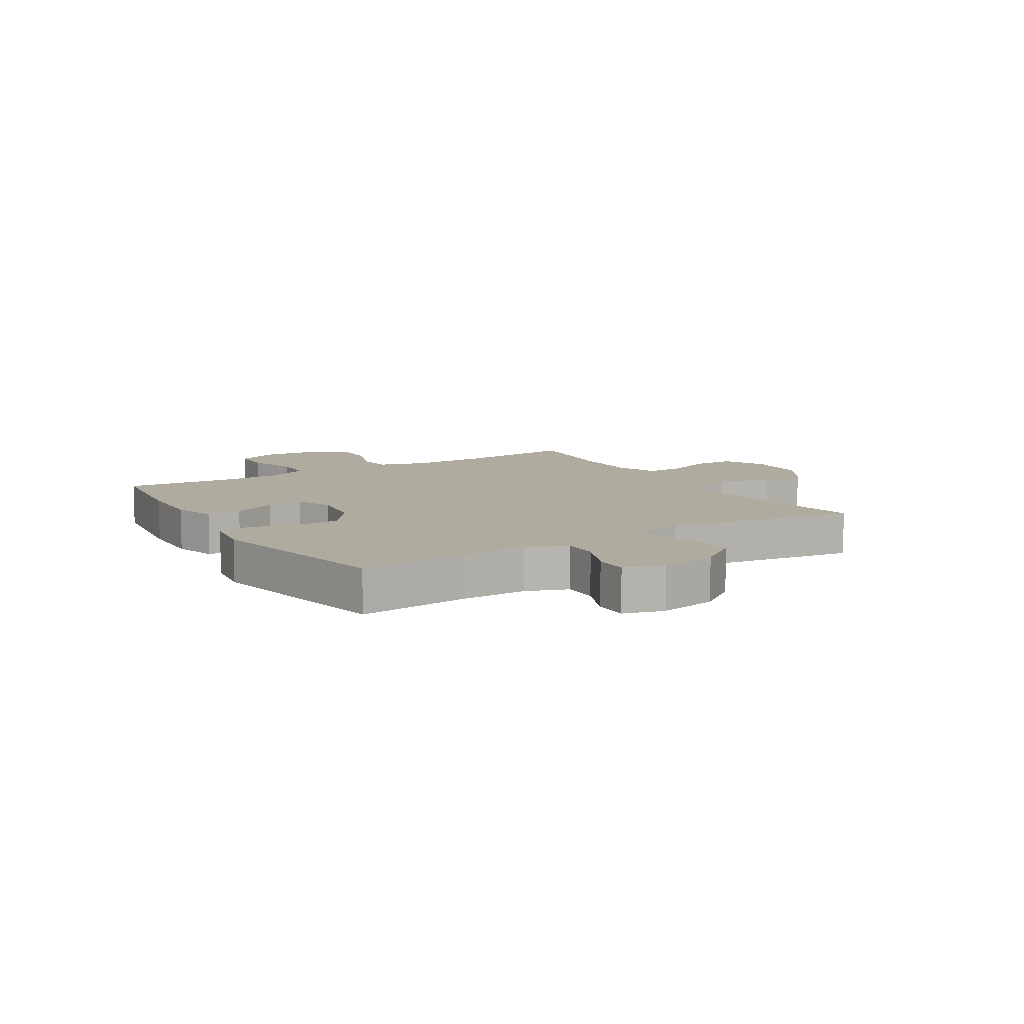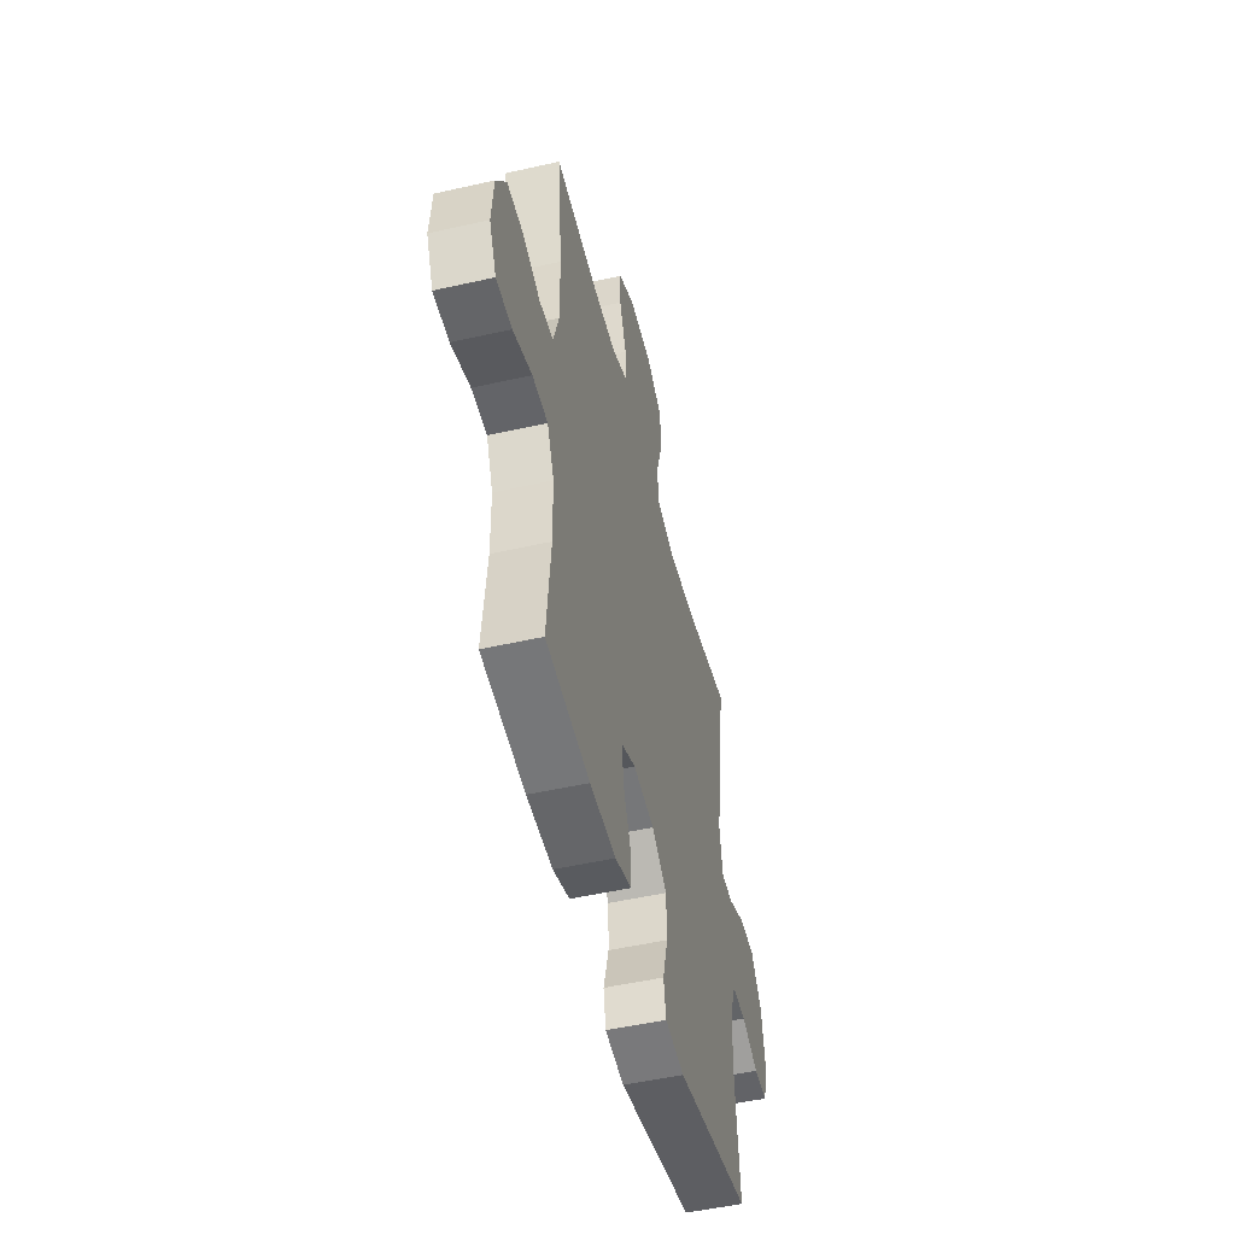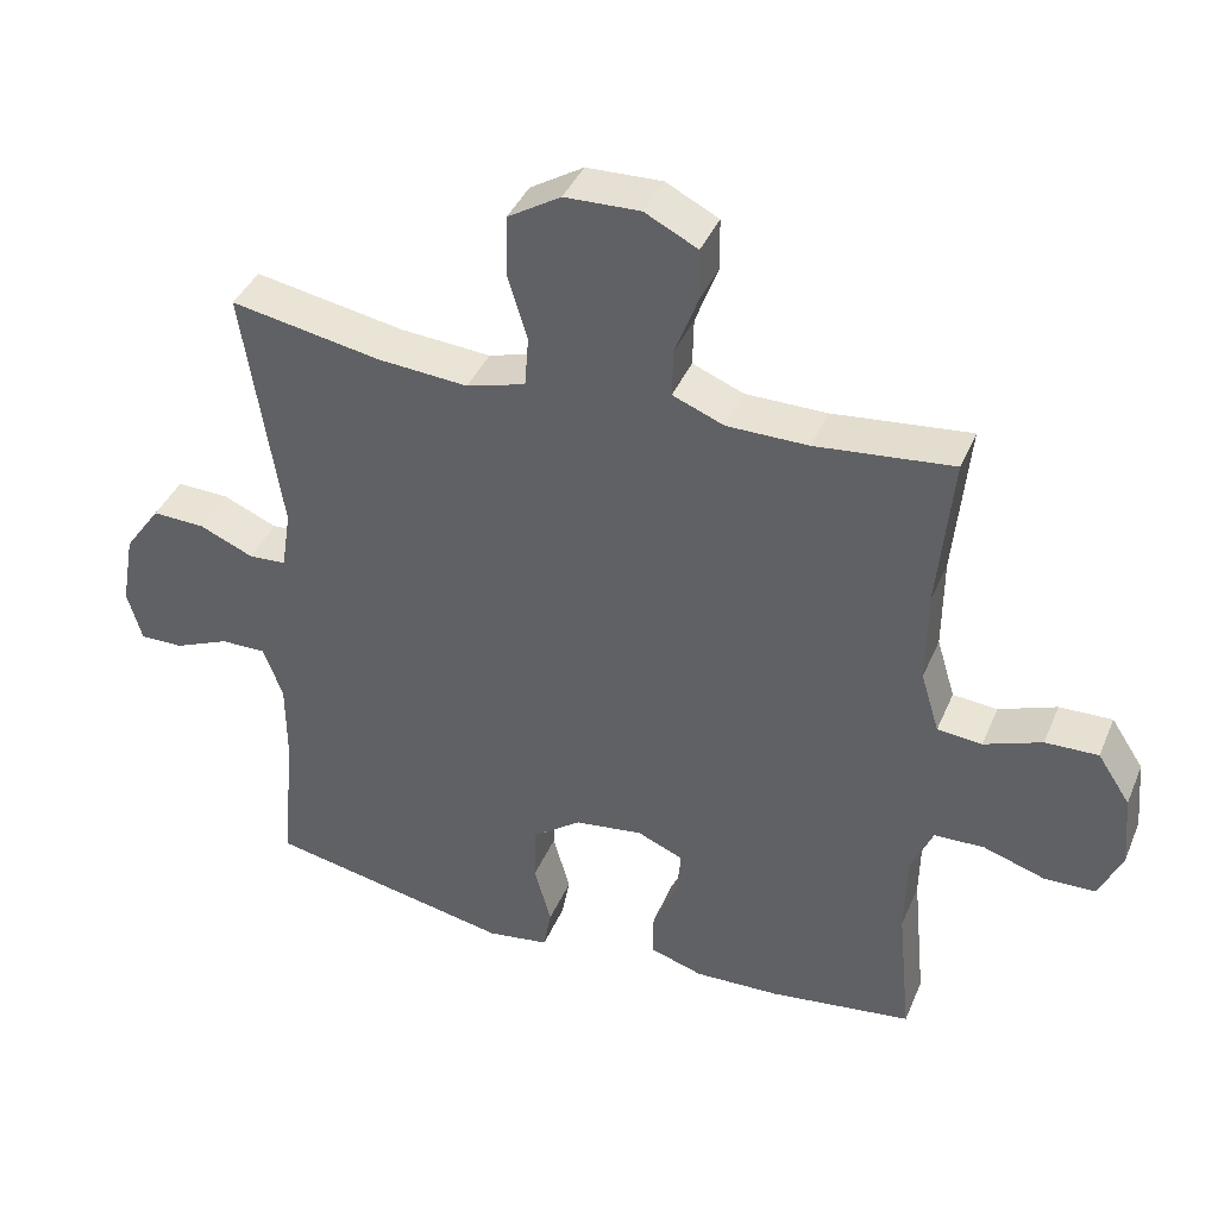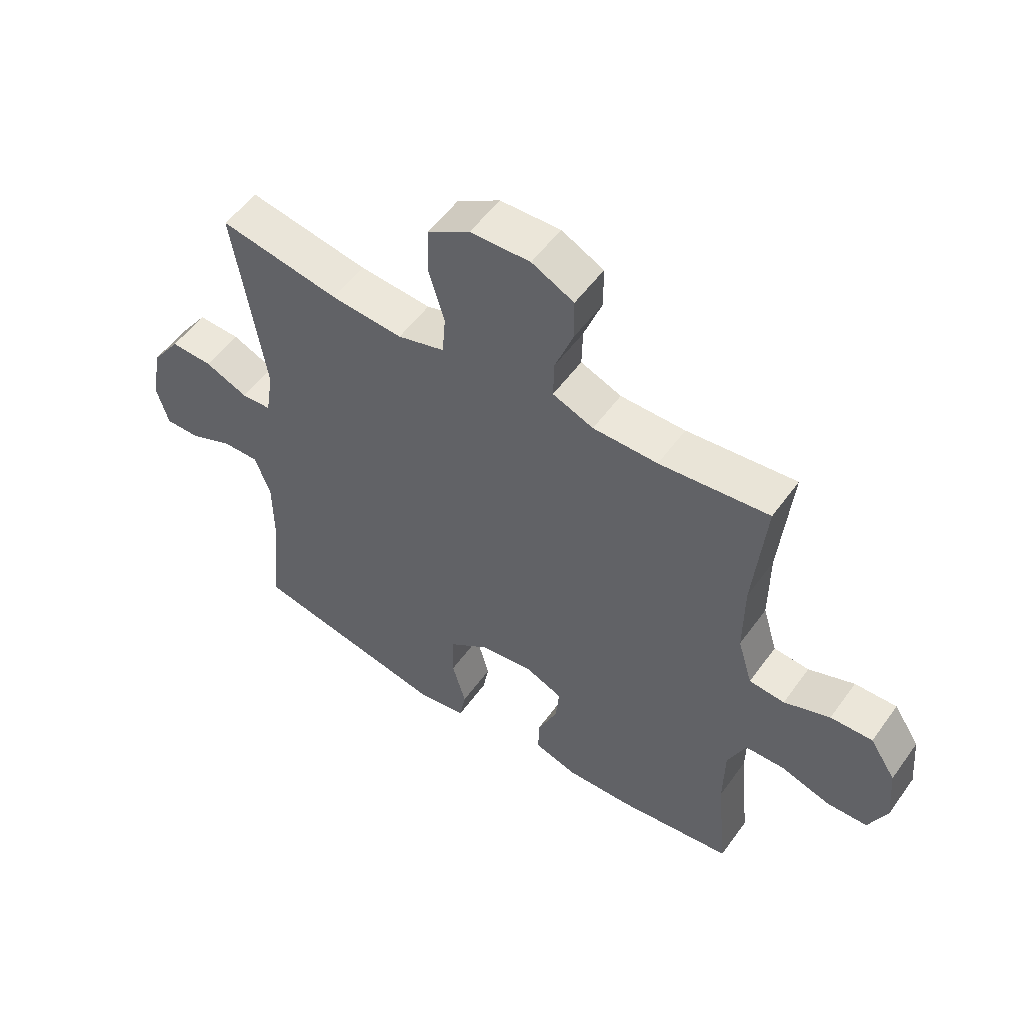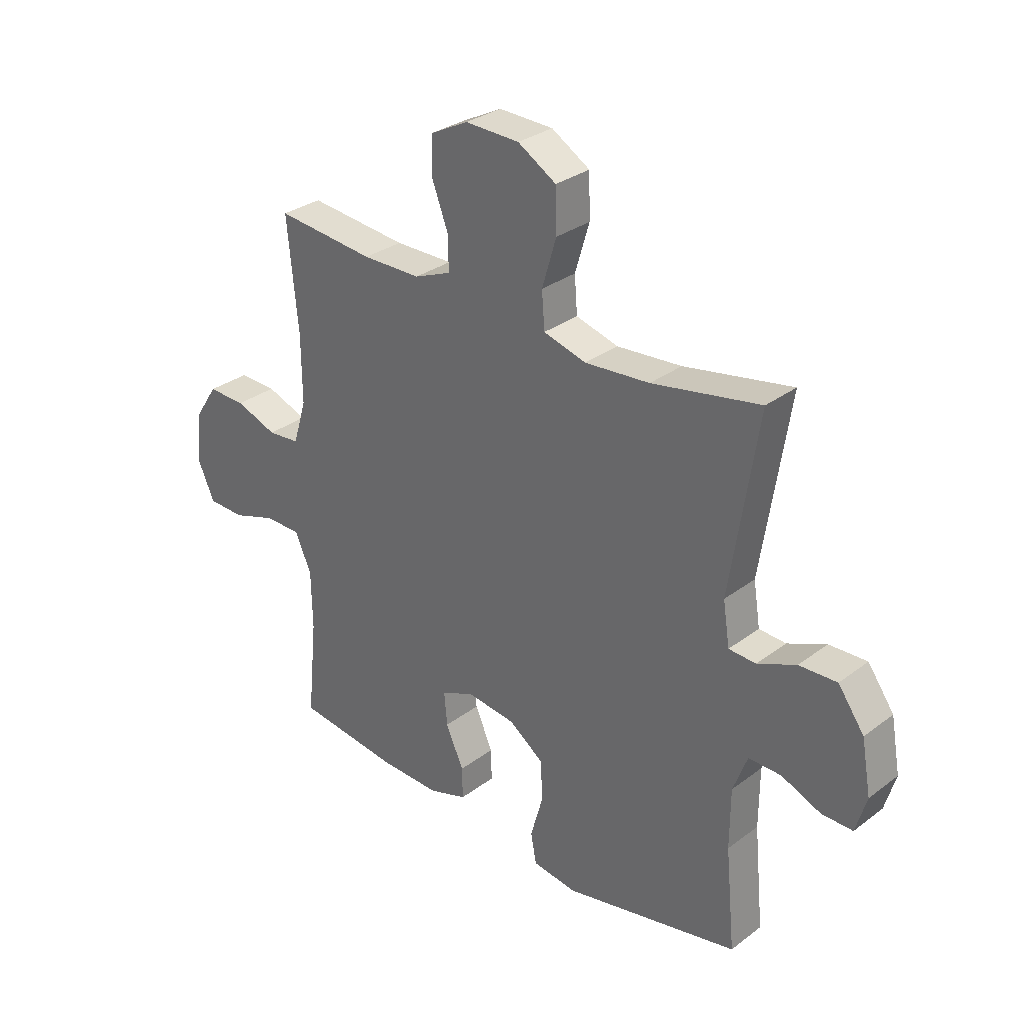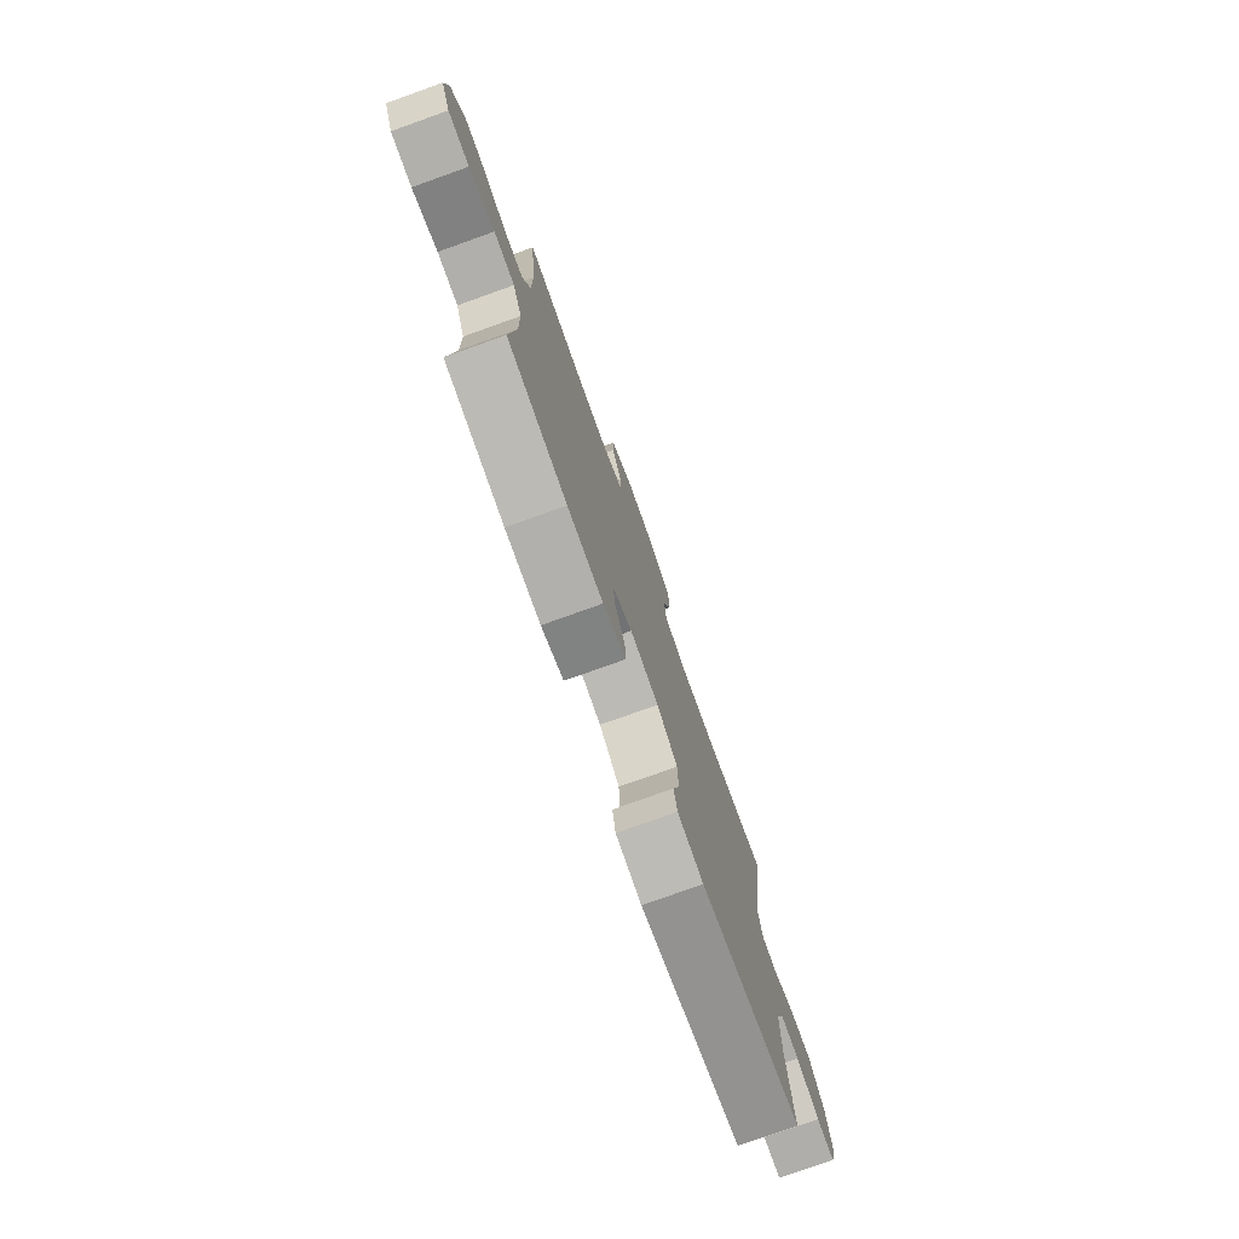
<metadata>
{"format":"obj","ext":"obj","renderer":"f3d","projection":"perspective","resolution":1024,"background":"white","views":[{"elev":9.6,"azim":-121.6,"up":"+Y"},{"elev":-50.2,"azim":104.0,"up":"+Z"},{"elev":39.6,"azim":21.4,"up":"+Z"},{"elev":53.4,"azim":34.9,"up":"+Z"},{"elev":30.5,"azim":-137.2,"up":"+Z"},{"elev":-77.1,"azim":109.7,"up":"+Z"}]}
</metadata>
<code>
o path6234
v 0.4715 0.0375 -0.3361
v 0.4736 0.0375 -0.2225
v 0.505 0.0375 -0.1496
v 0.5753 0.0375 -0.1481
v 0.6618 0.0375 -0.1764
v 0.7336 0.0375 -0.1746
v 0.7658 0.0375 -0.1029
v 0.757 0.0375 -0.001945
v 0.7115 0.0375 0.06756
v 0.6375 0.0375 0.06575
v 0.5565 0.0375 0.03575
v 0.494 0.0375 0.04147
v 0.4681 0.0375 0.127
v 0.4691 0.0375 0.2574
v 0.4903 0.0375 0.475
v 0.2975 0.0375 0.4554
v 0.1833 0.0375 0.4564
v 0.1114 0.0375 0.4854
v 0.113 0.0375 0.5522
v 0.1446 0.0375 0.6361
v 0.144 0.0375 0.7087
v 0.06992 0.0375 0.7464
v -0.03586 0.0375 0.7431
v -0.1107 0.0375 0.6976
v -0.1129 0.0375 0.6143
v -0.08507 0.0375 0.5206
v -0.09061 0.0375 0.4499
v -0.1736 0.0375 0.4263
v -0.3001 0.0375 0.4361
v -0.5114 0.0375 0.475
v -0.4578 0.0375 0.127
v -0.4711 0.0375 0.04288
v -0.5239 0.0375 0.03986
v -0.5995 0.0375 0.07256
v -0.6735 0.0375 0.07536
v -0.7246 0.0375 0.004139
v -0.7431 0.0375 -0.0993
v -0.7222 0.0375 -0.1717
v -0.6612 0.0375 -0.1707
v -0.584 0.0375 -0.1383
v -0.5205 0.0375 -0.1373
v -0.4929 0.0375 -0.2115
v -0.4922 0.0375 -0.3289
v -0.5114 0.0375 -0.5269
v -0.1672 0.0375 -0.5974
v -0.07994 0.0375 -0.5849
v -0.06906 0.0375 -0.5256
v -0.09293 0.0375 -0.4408
v -0.09094 0.0375 -0.3606
v -0.0224 0.0375 -0.3108
v 0.07358 0.0375 -0.2984
v 0.138 0.0375 -0.3262
v 0.1319 0.0375 -0.3914
v 0.0972 0.0375 -0.4699
v 0.0959 0.0375 -0.532
v 0.171 0.0375 -0.5563
v 0.2899 0.0375 -0.5526
v 0.4903 0.0375 -0.5269
v 0.4715 -0.0375 -0.3361
v 0.4736 -0.0375 -0.2225
v 0.505 -0.0375 -0.1496
v 0.5753 -0.0375 -0.1481
v 0.6618 -0.0375 -0.1764
v 0.7336 -0.0375 -0.1746
v 0.7658 -0.0375 -0.1029
v 0.757 -0.0375 -0.001945
v 0.7115 -0.0375 0.06756
v 0.6375 -0.0375 0.06575
v 0.5565 -0.0375 0.03575
v 0.494 -0.0375 0.04147
v 0.4681 -0.0375 0.127
v 0.4691 -0.0375 0.2574
v 0.4903 -0.0375 0.475
v 0.2975 -0.0375 0.4554
v 0.1833 -0.0375 0.4564
v 0.1114 -0.0375 0.4854
v 0.113 -0.0375 0.5522
v 0.1446 -0.0375 0.6361
v 0.144 -0.0375 0.7087
v 0.06992 -0.0375 0.7464
v -0.03586 -0.0375 0.7431
v -0.1107 -0.0375 0.6976
v -0.1129 -0.0375 0.6143
v -0.08507 -0.0375 0.5206
v -0.09061 -0.0375 0.4499
v -0.1736 -0.0375 0.4263
v -0.3001 -0.0375 0.4361
v -0.5114 -0.0375 0.475
v -0.4578 -0.0375 0.127
v -0.4711 -0.0375 0.04288
v -0.5239 -0.0375 0.03986
v -0.5995 -0.0375 0.07256
v -0.6735 -0.0375 0.07536
v -0.7246 -0.0375 0.004139
v -0.7431 -0.0375 -0.0993
v -0.7222 -0.0375 -0.1717
v -0.6612 -0.0375 -0.1707
v -0.584 -0.0375 -0.1383
v -0.5205 -0.0375 -0.1373
v -0.4929 -0.0375 -0.2115
v -0.4922 -0.0375 -0.3289
v -0.5114 -0.0375 -0.5269
v -0.1672 -0.0375 -0.5974
v -0.07994 -0.0375 -0.5849
v -0.06906 -0.0375 -0.5256
v -0.09293 -0.0375 -0.4408
v -0.09094 -0.0375 -0.3606
v -0.0224 -0.0375 -0.3108
v 0.07358 -0.0375 -0.2984
v 0.138 -0.0375 -0.3262
v 0.1319 -0.0375 -0.3914
v 0.0972 -0.0375 -0.4699
v 0.0959 -0.0375 -0.532
v 0.171 -0.0375 -0.5563
v 0.2899 -0.0375 -0.5526
v 0.4903 -0.0375 -0.5269
v 0.7336 0.0375 -0.1746
v 0.7336 0.0375 -0.1746
v 0.7658 0.0375 -0.1029
v 0.757 0.0375 -0.001945
v 0.7115 0.0375 0.06756
v 0.6618 0.0375 -0.1764
v 0.6375 0.0375 0.06575
v 0.5753 0.0375 -0.1481
v 0.5565 0.0375 0.03575
v 0.505 0.0375 -0.1496
v 0.505 0.0375 -0.1496
v 0.494 0.0375 0.04147
v 0.494 0.0375 0.04147
v 0.4736 0.0375 -0.2225
v 0.4681 0.0375 0.127
v 0.4903 0.0375 -0.5269
v 0.4903 0.0375 -0.5269
v 0.4715 0.0375 -0.3361
v 0.4691 0.0375 0.2574
v 0.4903 0.0375 0.475
v 0.4903 0.0375 0.475
v 0.2975 0.0375 0.4554
v 0.2899 0.0375 -0.5526
v 0.1833 0.0375 0.4564
v 0.171 0.0375 -0.5563
v 0.1114 0.0375 0.4854
v 0.1114 0.0375 0.4854
v 0.0959 0.0375 -0.532
v 0.0959 0.0375 -0.532
v 0.138 0.0375 -0.3262
v 0.138 0.0375 -0.3262
v 0.1319 0.0375 -0.3914
v 0.113 0.0375 0.5522
v 0.1446 0.0375 0.6361
v 0.144 0.0375 0.7087
v 0.144 0.0375 0.7087
v 0.06992 0.0375 0.7464
v 0.07358 0.0375 -0.2984
v 0.0972 0.0375 -0.4699
v -0.0224 0.0375 -0.3108
v -0.03586 0.0375 0.7431
v -0.09094 0.0375 -0.3606
v -0.1107 0.0375 0.6976
v -0.07994 0.0375 -0.5849
v -0.07994 0.0375 -0.5849
v -0.06906 0.0375 -0.5256
v -0.09293 0.0375 -0.4408
v -0.1672 0.0375 -0.5974
v -0.08507 0.0375 0.5206
v -0.09061 0.0375 0.4499
v -0.09061 0.0375 0.4499
v -0.1129 0.0375 0.6143
v -0.1736 0.0375 0.4263
v -0.3001 0.0375 0.4361
v -0.5114 0.0375 -0.5269
v -0.5114 0.0375 -0.5269
v -0.4578 0.0375 0.127
v -0.4711 0.0375 0.04288
v -0.4711 0.0375 0.04288
v -0.4929 0.0375 -0.2115
v -0.4922 0.0375 -0.3289
v -0.5239 0.0375 0.03986
v -0.5114 0.0375 0.475
v -0.5114 0.0375 0.475
v -0.5205 0.0375 -0.1373
v -0.5205 0.0375 -0.1373
v -0.584 0.0375 -0.1383
v -0.5995 0.0375 0.07256
v -0.6612 0.0375 -0.1707
v -0.6735 0.0375 0.07536
v -0.7222 0.0375 -0.1717
v -0.7222 0.0375 -0.1717
v -0.7246 0.0375 0.004139
v -0.7431 0.0375 -0.0993
v 0.7336 -0.0375 -0.1746
v 0.7336 -0.0375 -0.1746
v 0.7658 -0.0375 -0.1029
v 0.757 -0.0375 -0.001945
v 0.7115 -0.0375 0.06756
v 0.6618 -0.0375 -0.1764
v 0.6375 -0.0375 0.06575
v 0.5753 -0.0375 -0.1481
v 0.5565 -0.0375 0.03575
v 0.505 -0.0375 -0.1496
v 0.505 -0.0375 -0.1496
v 0.494 -0.0375 0.04147
v 0.494 -0.0375 0.04147
v 0.4736 -0.0375 -0.2225
v 0.4681 -0.0375 0.127
v 0.4903 -0.0375 -0.5269
v 0.4903 -0.0375 -0.5269
v 0.4715 -0.0375 -0.3361
v 0.4691 -0.0375 0.2574
v 0.4903 -0.0375 0.475
v 0.4903 -0.0375 0.475
v 0.2975 -0.0375 0.4554
v 0.2899 -0.0375 -0.5526
v 0.1833 -0.0375 0.4564
v 0.171 -0.0375 -0.5563
v 0.1114 -0.0375 0.4854
v 0.1114 -0.0375 0.4854
v 0.0959 -0.0375 -0.532
v 0.0959 -0.0375 -0.532
v 0.138 -0.0375 -0.3262
v 0.138 -0.0375 -0.3262
v 0.1319 -0.0375 -0.3914
v 0.113 -0.0375 0.5522
v 0.1446 -0.0375 0.6361
v 0.144 -0.0375 0.7087
v 0.144 -0.0375 0.7087
v 0.06992 -0.0375 0.7464
v 0.07358 -0.0375 -0.2984
v 0.0972 -0.0375 -0.4699
v -0.0224 -0.0375 -0.3108
v -0.03586 -0.0375 0.7431
v -0.09094 -0.0375 -0.3606
v -0.1107 -0.0375 0.6976
v -0.07994 -0.0375 -0.5849
v -0.07994 -0.0375 -0.5849
v -0.06906 -0.0375 -0.5256
v -0.09293 -0.0375 -0.4408
v -0.1672 -0.0375 -0.5974
v -0.08507 -0.0375 0.5206
v -0.09061 -0.0375 0.4499
v -0.09061 -0.0375 0.4499
v -0.1129 -0.0375 0.6143
v -0.1736 -0.0375 0.4263
v -0.3001 -0.0375 0.4361
v -0.5114 -0.0375 -0.5269
v -0.5114 -0.0375 -0.5269
v -0.4578 -0.0375 0.127
v -0.4711 -0.0375 0.04288
v -0.4711 -0.0375 0.04288
v -0.4929 -0.0375 -0.2115
v -0.4922 -0.0375 -0.3289
v -0.5239 -0.0375 0.03986
v -0.5114 -0.0375 0.475
v -0.5114 -0.0375 0.475
v -0.5205 -0.0375 -0.1373
v -0.5205 -0.0375 -0.1373
v -0.584 -0.0375 -0.1383
v -0.5995 -0.0375 0.07256
v -0.6612 -0.0375 -0.1707
v -0.6735 -0.0375 0.07536
v -0.7222 -0.0375 -0.1717
v -0.7222 -0.0375 -0.1717
v -0.7246 -0.0375 0.004139
v -0.7431 -0.0375 -0.0993
f 231 223 227
f 251 232 250
f 222 208 220
f 220 208 204
f 247 244 253
f 239 223 242
f 218 215 229
f 229 215 222
f 257 264 259
f 247 243 244
f 239 216 223
f 237 238 236
f 230 228 240
f 240 214 216
f 238 251 245
f 227 224 225
f 247 230 243
f 214 209 212
f 223 224 227
f 220 200 202
f 240 216 239
f 263 257 258
f 205 228 202
f 212 209 210
f 248 230 247
f 250 248 255
f 264 257 263
f 193 196 191
f 259 264 261
f 199 198 197
f 242 231 233
f 194 196 193
f 196 194 198
f 213 222 215
f 243 230 240
f 202 200 199
f 228 220 202
f 197 194 195
f 205 209 214
f 208 222 213
f 206 208 213
f 220 204 200
f 236 238 234
f 263 258 260
f 232 230 248
f 242 223 231
f 258 257 252
f 255 252 257
f 252 255 248
f 251 237 232
f 250 232 248
f 240 228 214
f 228 205 214
f 197 198 194
f 198 199 200
f 238 237 251
f 118 7 65 192
f 7 8 66 65
f 8 9 67 66
f 5 6 64 63
f 9 10 68 67
f 4 5 63 62
f 10 11 69 68
f 127 4 62 201
f 11 129 203 69
f 2 3 61 60
f 12 13 71 70
f 133 1 59 207
f 14 137 211 72
f 1 2 60 59
f 13 14 72 71
f 15 16 74 73
f 57 58 116 115
f 16 17 75 74
f 56 57 115 114
f 17 143 217 75
f 145 56 114 219
f 147 53 111 221
f 19 20 78 77
f 20 152 226 78
f 21 22 80 79
f 51 52 110 109
f 54 55 113 112
f 53 54 112 111
f 18 19 77 76
f 50 51 109 108
f 22 23 81 80
f 49 50 108 107
f 23 24 82 81
f 161 47 105 235
f 47 48 106 105
f 45 46 104 103
f 26 167 241 84
f 25 26 84 83
f 24 25 83 82
f 27 28 86 85
f 48 49 107 106
f 28 29 87 86
f 172 45 103 246
f 31 175 249 89
f 42 43 101 100
f 32 33 91 90
f 180 31 89 254
f 29 30 88 87
f 182 42 100 256
f 43 44 102 101
f 40 41 99 98
f 33 34 92 91
f 39 40 98 97
f 34 35 93 92
f 188 39 97 262
f 35 36 94 93
f 37 38 96 95
f 36 37 95 94
f 157 153 149
f 177 176 158
f 148 146 134
f 146 130 134
f 173 179 170
f 165 168 149
f 144 155 141
f 155 148 141
f 183 185 190
f 173 170 169
f 165 149 142
f 163 162 164
f 156 166 154
f 166 142 140
f 164 171 177
f 153 151 150
f 173 169 156
f 140 138 135
f 149 153 150
f 146 128 126
f 166 165 142
f 189 184 183
f 131 128 154
f 138 136 135
f 174 173 156
f 176 181 174
f 190 189 183
f 119 117 122
f 185 187 190
f 125 123 124
f 168 159 157
f 120 119 122
f 122 124 120
f 139 141 148
f 169 166 156
f 128 125 126
f 154 128 146
f 123 121 120
f 131 140 135
f 134 139 148
f 132 139 134
f 146 126 130
f 162 160 164
f 189 186 184
f 158 174 156
f 168 157 149
f 184 178 183
f 181 183 178
f 178 174 181
f 177 158 163
f 176 174 158
f 166 140 154
f 154 140 131
f 123 120 124
f 124 126 125
f 164 177 163

</code>
